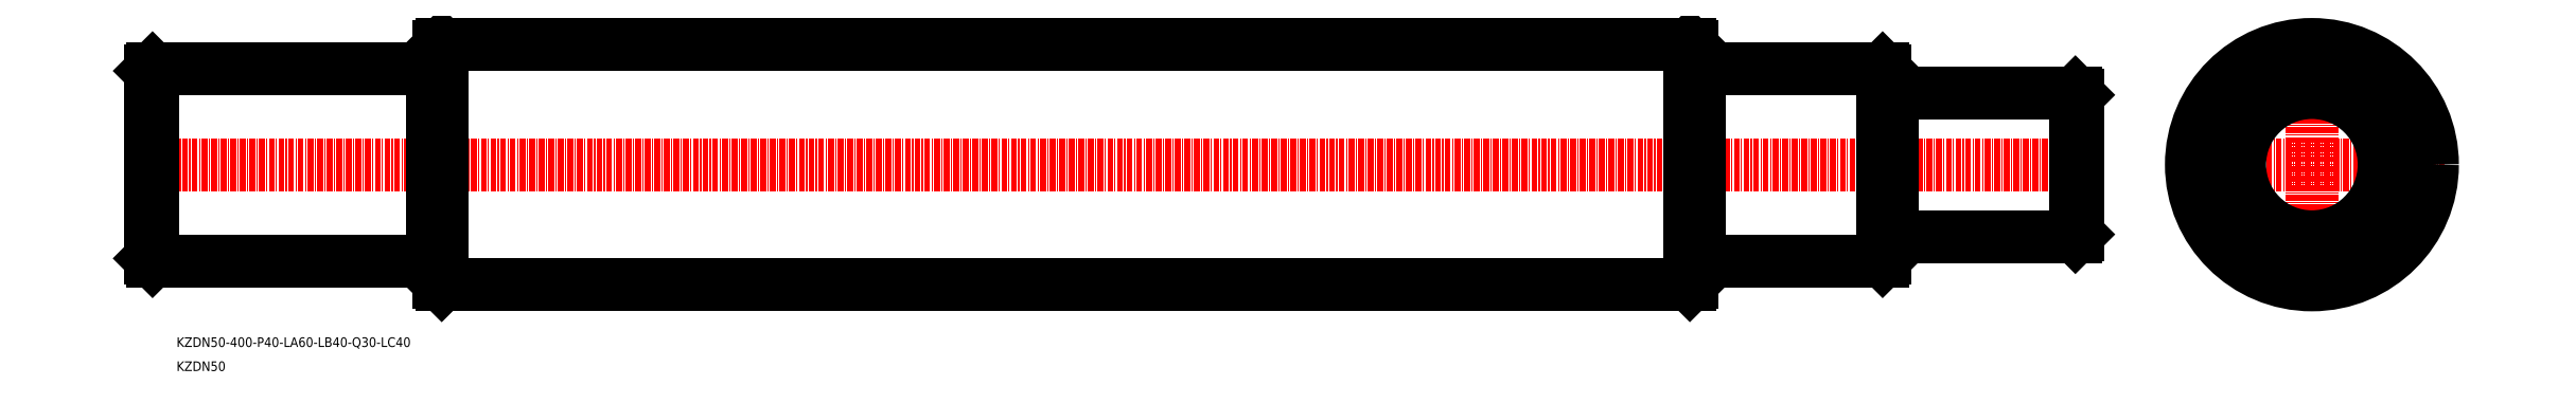
<metadata>
{"format":"dxf","ext":"dxf","renderer":"ezdxf+matplotlib","layout":"modelspace","background":"white","min_lineweight":24,"dpi":150}
</metadata>
<code>
0
SECTION
2
ENTITIES
0
LINE
8
CENTER
10
-2.243e+04
20
3.238e+04
30
0
11
-2.284e+04
21
3.238e+04
31
0
0
LINE
8
CENTER
10
-2.242e+04
20
3.238e+04
30
0
11
-2.236e+04
21
3.238e+04
31
0
0
LINE
8
CENTER
10
-2.239e+04
20
3.235e+04
30
0
11
-2.239e+04
21
3.24e+04
31
0
0
CIRCLE
8
0
10
-2.239e+04
20
3.238e+04
30
0
40
20
0
CIRCLE
8
0
10
-2.239e+04
20
3.238e+04
30
0
40
25
0
LINE
8
0
10
-2.278e+04
20
3.24e+04
30
0
11
-2.284e+04
21
3.24e+04
31
0
0
LINE
8
0
10
-2.278e+04
20
3.24e+04
30
0
11
-2.278e+04
21
3.24e+04
31
0
0
LINE
8
0
10
-2.278e+04
20
3.24e+04
30
0
11
-2.278e+04
21
3.238e+04
31
0
0
LINE
8
0
10
-2.275e+04
20
3.24e+04
30
0
11
-2.278e+04
21
3.24e+04
31
0
0
TEXT
8
0
10
-2.283e+04
20
3.234e+04
30
0
40
2
1
KZDN50-400-P40-LA60-LB40-Q30-LC40
7
MISUMI
0
TEXT
8
0
10
-2.283e+04
20
3.233e+04
30
0
40
2
1
KZDN50
7
MISUMI
0
LINE
8
0
10
-2.278e+04
20
3.24e+04
30
0
11
-2.278e+04
21
3.238e+04
31
0
0
LINE
8
0
10
-2.278e+04
20
3.24e+04
30
0
11
-2.278e+04
21
3.24e+04
31
0
0
LINE
8
0
10
-2.284e+04
20
3.24e+04
30
0
11
-2.284e+04
21
3.238e+04
31
0
0
LINE
8
0
10
-2.284e+04
20
3.24e+04
30
0
11
-2.284e+04
21
3.238e+04
31
0
0
LINE
8
0
10
-2.284e+04
20
3.24e+04
30
0
11
-2.284e+04
21
3.24e+04
31
0
0
LINE
8
0
10
-2.248e+04
20
3.239e+04
30
0
11
-2.244e+04
21
3.239e+04
31
0
0
LINE
8
0
10
-2.248e+04
20
3.239e+04
30
0
11
-2.248e+04
21
3.239e+04
31
0
0
LINE
8
0
10
-2.248e+04
20
3.239e+04
30
0
11
-2.248e+04
21
3.238e+04
31
0
0
LINE
8
0
10
-2.275e+04
20
3.24e+04
30
0
11
-2.252e+04
21
3.24e+04
31
0
0
LINE
8
0
10
-2.244e+04
20
3.239e+04
30
0
11
-2.244e+04
21
3.238e+04
31
0
0
LINE
8
0
10
-2.244e+04
20
3.239e+04
30
0
11
-2.244e+04
21
3.238e+04
31
0
0
LINE
8
0
10
-2.244e+04
20
3.239e+04
30
0
11
-2.244e+04
21
3.239e+04
31
0
0
LINE
8
0
10
-2.252e+04
20
3.24e+04
30
0
11
-2.248e+04
21
3.24e+04
31
0
0
LINE
8
0
10
-2.252e+04
20
3.24e+04
30
0
11
-2.252e+04
21
3.24e+04
31
0
0
LINE
8
0
10
-2.252e+04
20
3.24e+04
30
0
11
-2.252e+04
21
3.238e+04
31
0
0
LINE
8
0
10
-2.252e+04
20
3.24e+04
30
0
11
-2.252e+04
21
3.238e+04
31
0
0
LINE
8
0
10
-2.252e+04
20
3.24e+04
30
0
11
-2.252e+04
21
3.238e+04
31
0
0
LINE
8
0
10
-2.252e+04
20
3.24e+04
30
0
11
-2.252e+04
21
3.24e+04
31
0
0
LINE
8
0
10
-2.248e+04
20
3.24e+04
30
0
11
-2.248e+04
21
3.238e+04
31
0
0
LINE
8
0
10
-2.248e+04
20
3.24e+04
30
0
11
-2.248e+04
21
3.24e+04
31
0
0
LINE
8
0
10
-2.248e+04
20
3.24e+04
30
0
11
-2.248e+04
21
3.238e+04
31
0
0
CIRCLE
8
0
10
-2.239e+04
20
3.238e+04
30
0
40
15
0
LINE
8
0
10
-2.278e+04
20
3.24e+04
30
0
11
-2.278e+04
21
3.238e+04
31
0
0
LINE
8
0
10
-2.278e+04
20
3.236e+04
30
0
11
-2.284e+04
21
3.236e+04
31
0
0
LINE
8
0
10
-2.278e+04
20
3.236e+04
30
0
11
-2.278e+04
21
3.236e+04
31
0
0
LINE
8
0
10
-2.278e+04
20
3.236e+04
30
0
11
-2.278e+04
21
3.238e+04
31
0
0
LINE
8
0
10
-2.275e+04
20
3.235e+04
30
0
11
-2.278e+04
21
3.235e+04
31
0
0
LINE
8
0
10
-2.278e+04
20
3.235e+04
30
0
11
-2.278e+04
21
3.238e+04
31
0
0
LINE
8
0
10
-2.278e+04
20
3.235e+04
30
0
11
-2.278e+04
21
3.235e+04
31
0
0
LINE
8
0
10
-2.284e+04
20
3.236e+04
30
0
11
-2.284e+04
21
3.238e+04
31
0
0
LINE
8
0
10
-2.284e+04
20
3.236e+04
30
0
11
-2.284e+04
21
3.238e+04
31
0
0
LINE
8
0
10
-2.284e+04
20
3.236e+04
30
0
11
-2.284e+04
21
3.236e+04
31
0
0
LINE
8
0
10
-2.248e+04
20
3.236e+04
30
0
11
-2.244e+04
21
3.236e+04
31
0
0
LINE
8
0
10
-2.248e+04
20
3.236e+04
30
0
11
-2.248e+04
21
3.236e+04
31
0
0
LINE
8
0
10
-2.248e+04
20
3.236e+04
30
0
11
-2.248e+04
21
3.238e+04
31
0
0
LINE
8
0
10
-2.275e+04
20
3.235e+04
30
0
11
-2.252e+04
21
3.235e+04
31
0
0
LINE
8
0
10
-2.244e+04
20
3.236e+04
30
0
11
-2.244e+04
21
3.238e+04
31
0
0
LINE
8
0
10
-2.244e+04
20
3.236e+04
30
0
11
-2.244e+04
21
3.238e+04
31
0
0
LINE
8
0
10
-2.244e+04
20
3.236e+04
30
0
11
-2.244e+04
21
3.236e+04
31
0
0
LINE
8
0
10
-2.252e+04
20
3.236e+04
30
0
11
-2.248e+04
21
3.236e+04
31
0
0
LINE
8
0
10
-2.252e+04
20
3.236e+04
30
0
11
-2.252e+04
21
3.236e+04
31
0
0
LINE
8
0
10
-2.252e+04
20
3.236e+04
30
0
11
-2.252e+04
21
3.238e+04
31
0
0
LINE
8
0
10
-2.252e+04
20
3.235e+04
30
0
11
-2.252e+04
21
3.238e+04
31
0
0
LINE
8
0
10
-2.252e+04
20
3.235e+04
30
0
11
-2.252e+04
21
3.238e+04
31
0
0
LINE
8
0
10
-2.252e+04
20
3.235e+04
30
0
11
-2.252e+04
21
3.235e+04
31
0
0
LINE
8
0
10
-2.248e+04
20
3.236e+04
30
0
11
-2.248e+04
21
3.238e+04
31
0
0
LINE
8
0
10
-2.248e+04
20
3.236e+04
30
0
11
-2.248e+04
21
3.236e+04
31
0
0
LINE
8
0
10
-2.248e+04
20
3.236e+04
30
0
11
-2.248e+04
21
3.238e+04
31
0
0
LINE
8
0
10
-2.278e+04
20
3.235e+04
30
0
11
-2.278e+04
21
3.238e+04
31
0
0
POINT
8
0
10
-1.984e+04
20
3.06e+04
30
0
0
ENDSEC
0
EOF

</code>
